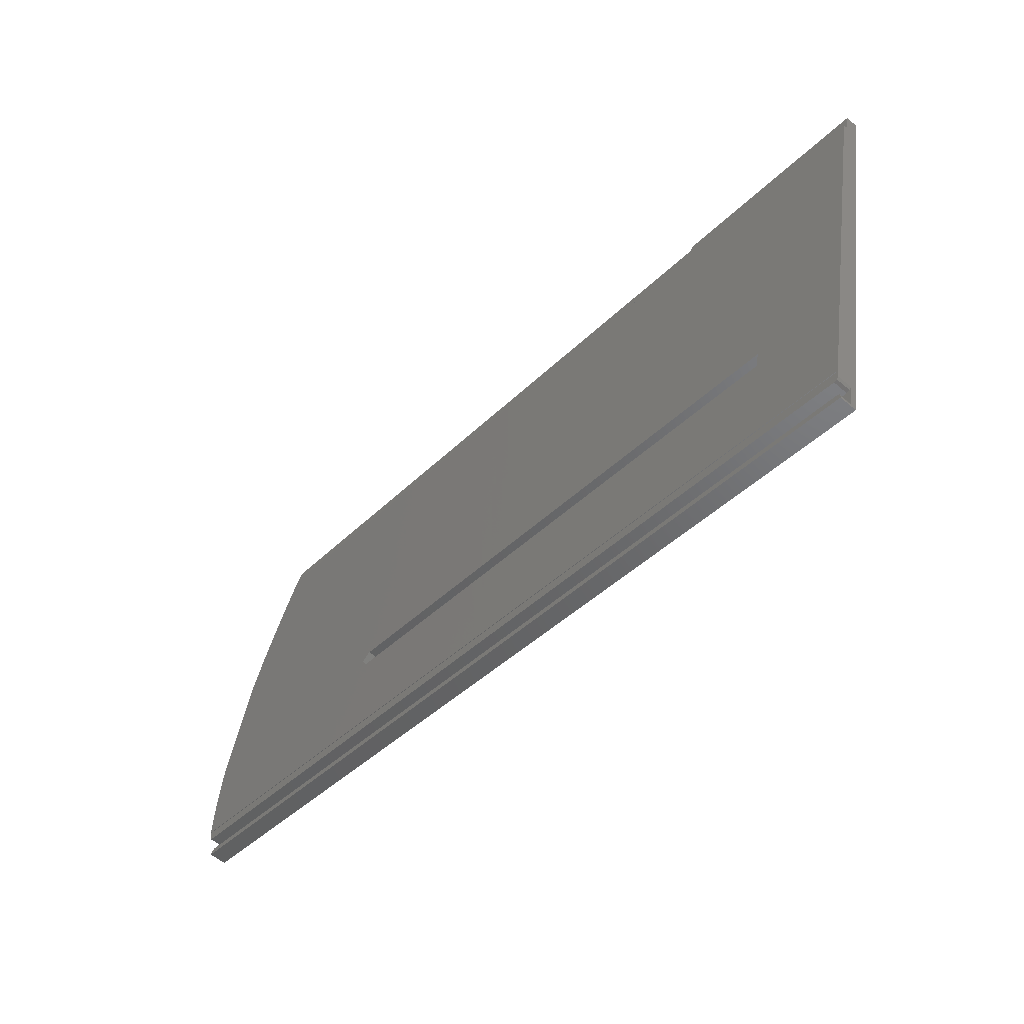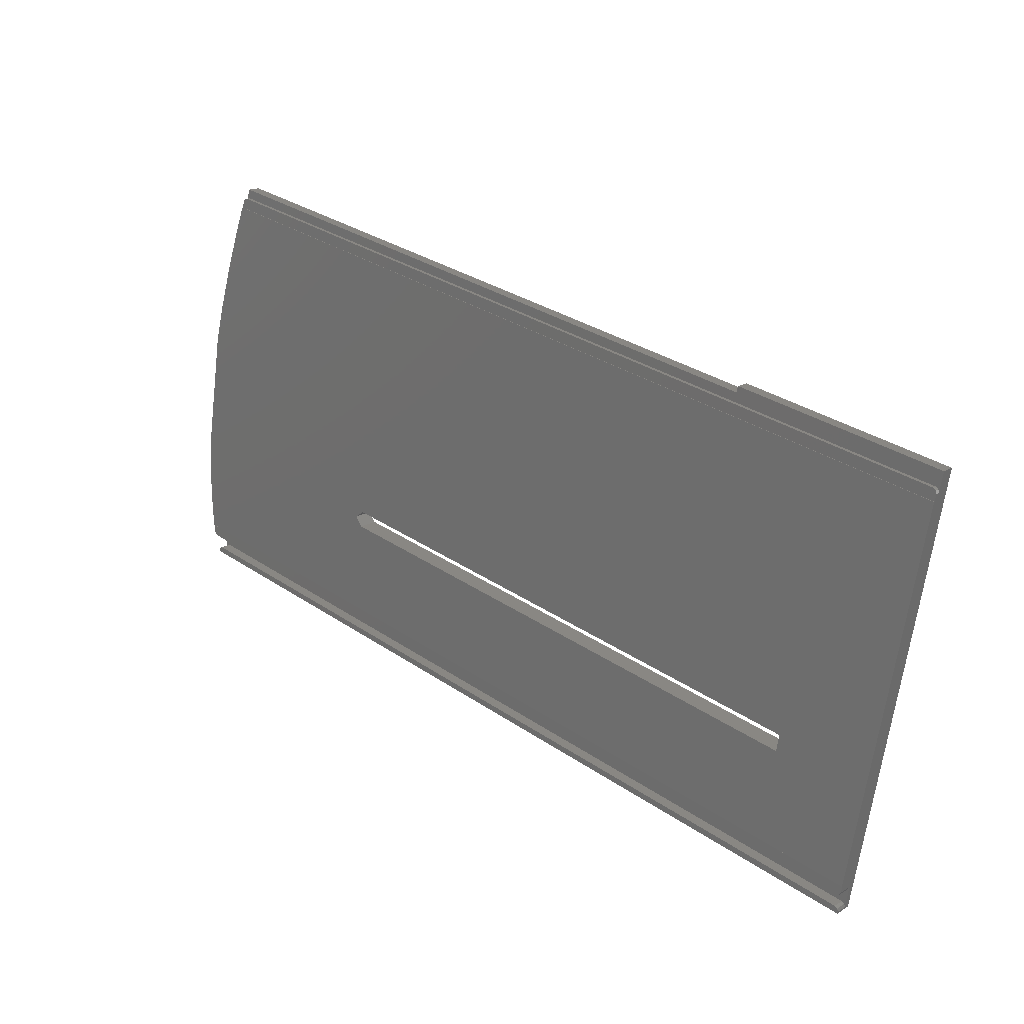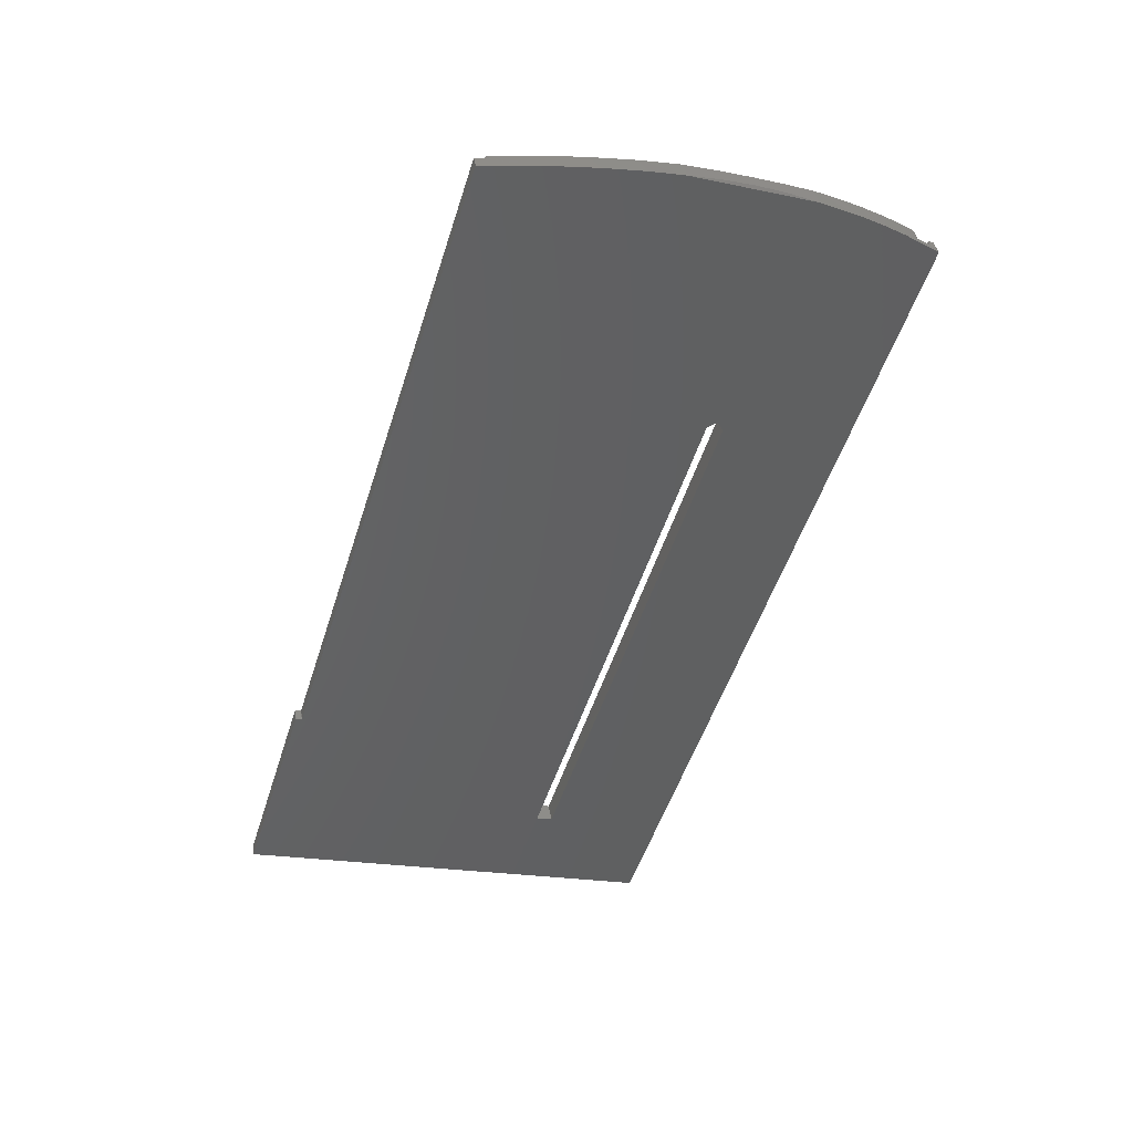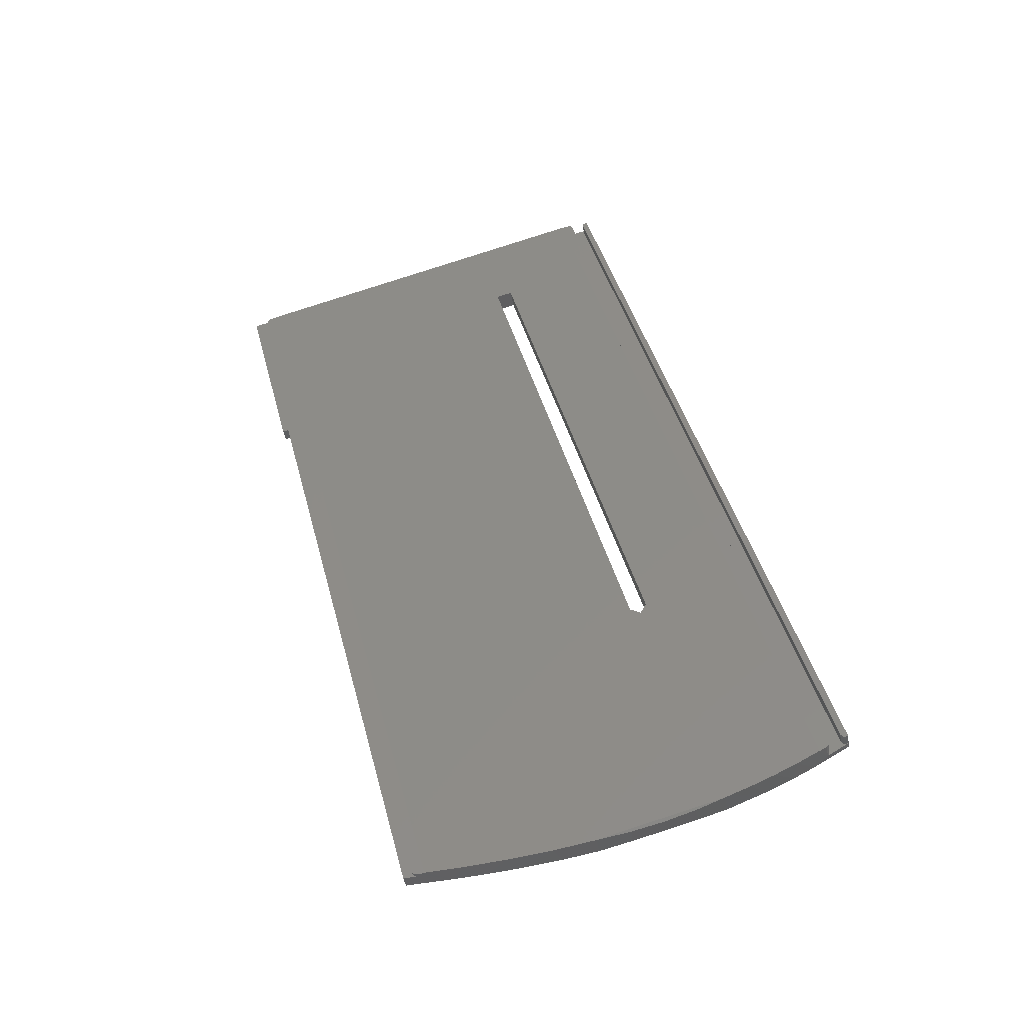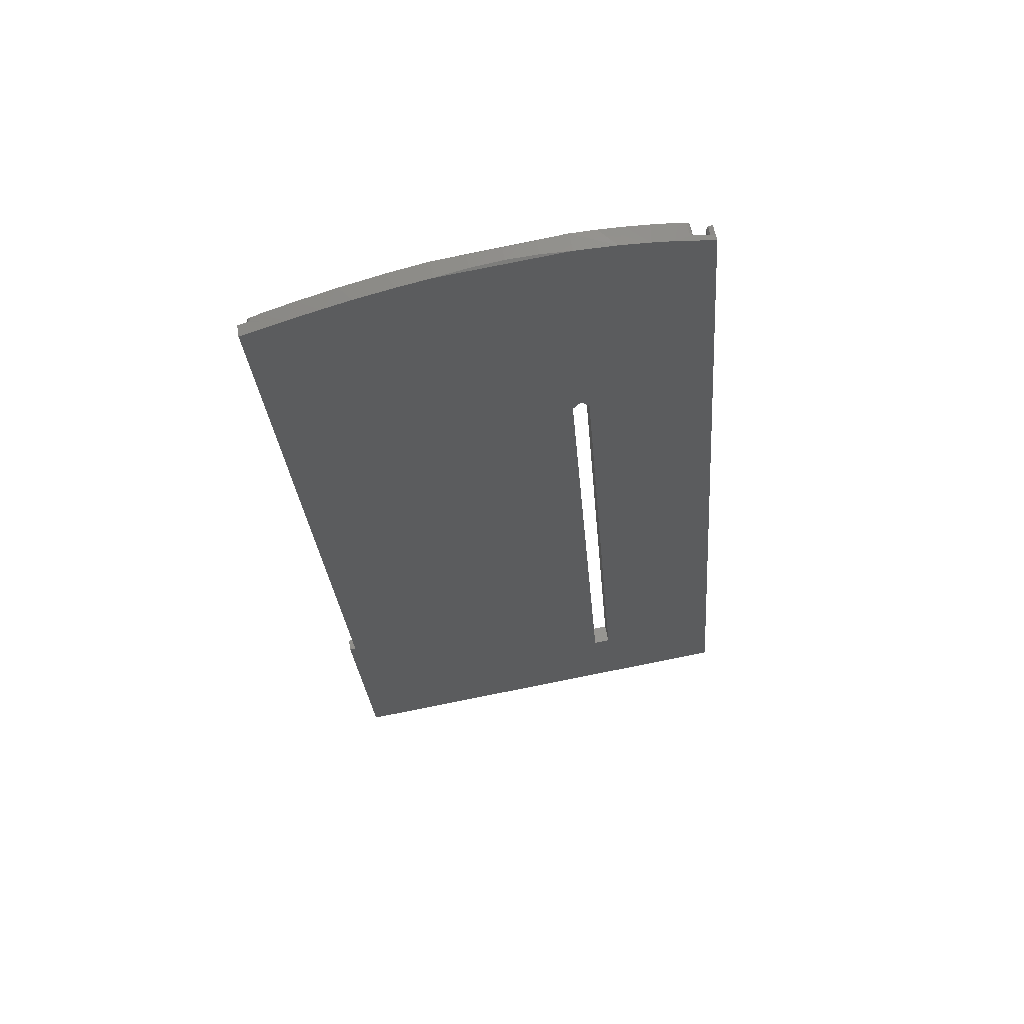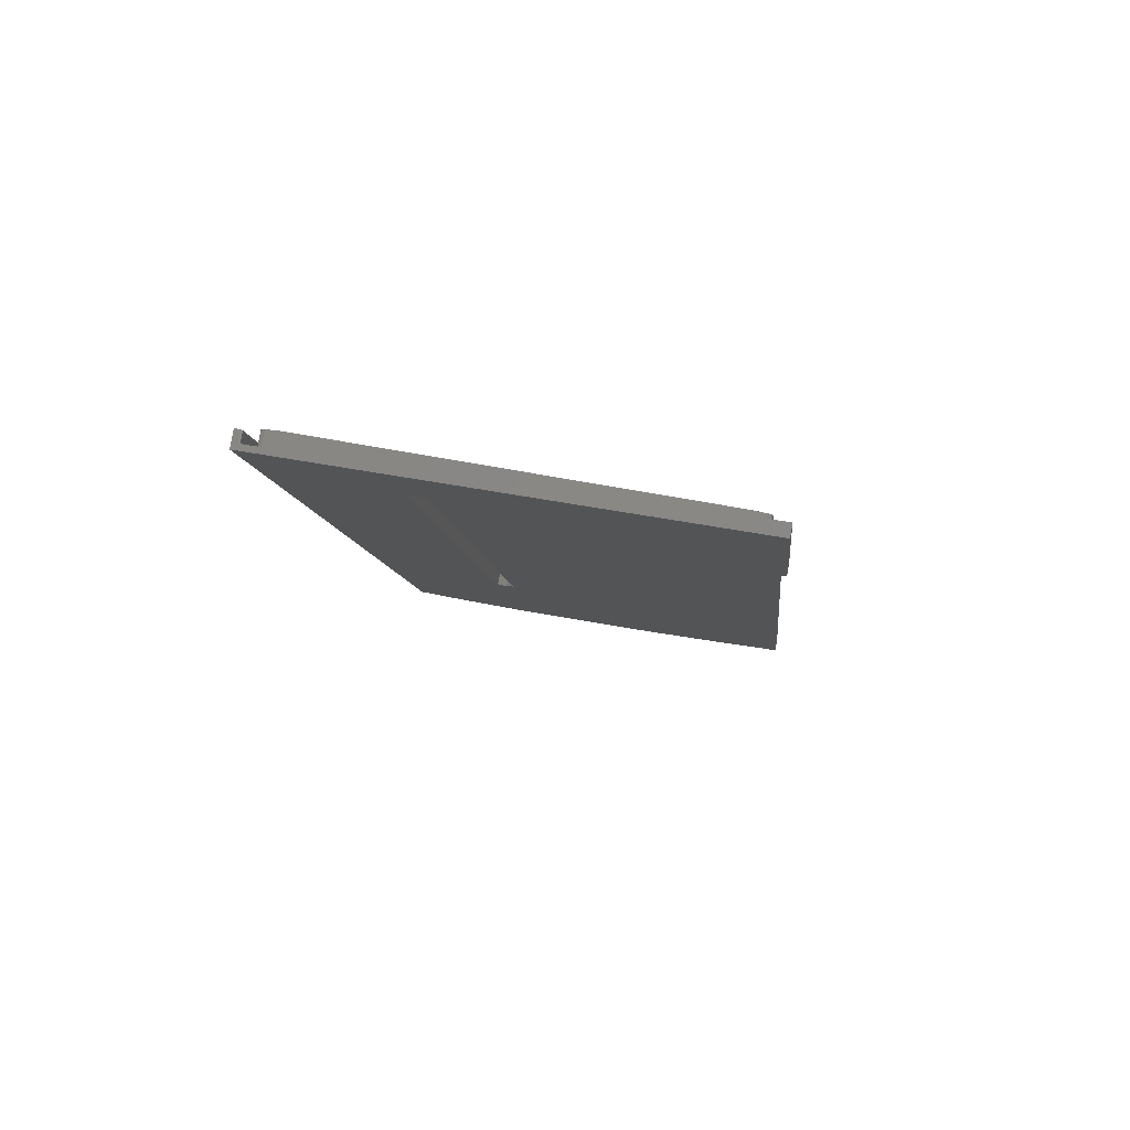
<metadata>
{"format":"stl","ext":"stl","renderer":"f3d","projection":"perspective","resolution":1024,"background":"white","views":[{"elev":-42.2,"azim":-130.7,"up":"+Z"},{"elev":32.6,"azim":-137.0,"up":"+Z"},{"elev":-51.7,"azim":72.5,"up":"+Y"},{"elev":43.6,"azim":75.4,"up":"+Y"},{"elev":-29.6,"azim":94.7,"up":"+Y"},{"elev":-8.2,"azim":-84.2,"up":"+Y"}]}
</metadata>
<code>
# stl→obj: 102 verts, 204 faces
v -163.8 58.85 -305
v -163.8 56.67 -305.4
v -126.6 56.67 -305.4
v -147 65.97 -357.4
v -126.6 58.85 -305
v -126.5 58.85 -305
v -126.5 56.68 -305.4
v -126.5 56.85 -306.3
v -163.8 59.46 -308.4
v -163.8 60.38 -309.5
v -163.8 73.01 -376.3
v -163.8 73.09 -376.3
v -163.8 71.39 -381.9
v -163.8 70.69 -378
v -163.8 73.23 -377.5
v -163.8 70.44 -382.5
v -147 66.5 -360.4
v -163.1 59.33 -307.7
v -163.6 59.36 -307.9
v -126.4 59.04 -306
v -10.78 59.33 -307.7
v -163.1 60.03 -307.5
v -126.5 59.03 -306
v -126.5 59.02 -305.9
v -163.6 60.07 -307.7
v -10.5 59.04 -306
v -10.31 59.35 -307.8
v -10.78 60.03 -307.5
v -10.08 59.4 -308.1
v -10.05 59.43 -308.2
v -10.31 60.06 -307.7
v -10.12 59.37 -307.9
v -8.804 58.27 -314.3
v -10.05 60.13 -308.1
v -10.5 56.86 -306.4
v -10.12 57.2 -308.3
v -126.4 56.86 -306.4
v -126.5 56.86 -306.4
v -163.8 60.16 -308.3
v -147 69.97 -359.8
v -49.76 69.97 -359.8
v -49.76 66.5 -360.4
v -8.08 73.09 -376.3
v -48.26 69.69 -358.3
v -48.26 66.23 -358.9
v -147 69.41 -356.8
v -9.733 60.48 -309.5
v -49.76 69.41 -356.8
v -163.8 60.48 -309.5
v -49.76 65.97 -357.4
v -8.421 61.64 -315.6
v -9.733 60.38 -309.5
v -7.129 62.96 -322.6
v -7.127 72.3 -372.1
v -8.08 73.01 -376.3
v -6.013 64.38 -330.1
v -6.346 71.5 -367.8
v -6.976 68.57 -372
v -7.796 69.25 -375.8
v -5.728 70.69 -363.6
v -6.089 67.65 -366.8
v -5.264 65.74 -337.3
v -5.264 69.86 -359.1
v -4.933 68.56 -354.1
v -5.264 66.39 -359.8
v -5.264 62.49 -337.9
v -4.923 63.84 -343.5
v -4.815 67.42 -348.7
v -4.924 66.47 -343.1
v -6.823 60.19 -325
v -5.864 61.42 -331.9
v -7.706 59.27 -319.9
v -163.1 70.82 -378.7
v -163.1 73.37 -378.3
v -9.164 73.37 -378.3
v -9.164 70.82 -378.7
v -8.704 73.34 -378.1
v -163.6 70.78 -378.5
v -163.6 73.33 -378.1
v -163.1 71.26 -381.2
v -163.6 71.3 -381.4
v -10.27 71.26 -381.2
v -9.665 71.31 -381.5
v -9.546 71.43 -382.1
v -9.001 71.09 -380.3
v -8.704 70.79 -378.6
v -163.8 73.4 -381.6
v -163.8 73.46 -381.9
v -163.6 73.3 -381.1
v -163.1 73.26 -380.8
v -10.27 73.26 -380.8
v -9.665 73.32 -381.1
v -9.587 70.44 -382.5
v -9.546 73.43 -381.8
v -8.438 70.72 -378.2
v -8.438 73.27 -377.7
v -8.263 73.14 -377
v -9.587 73.46 -381.9
v -9.567 73.44 -381.9
v -9.89 60.26 -308.8
v -4.934 65.8 -354.6
v -4.815 64.95 -349.1
f 1 2 3
f 4 3 2
f 5 1 3
f 6 5 3
f 7 6 3
f 8 7 3
f 4 8 3
f 9 2 1
f 10 2 9
f 11 2 12
f 10 12 2
f 13 2 14
f 15 14 2
f 16 2 13
f 17 2 16
f 17 4 2
f 11 15 2
f 18 1 5
f 19 1 18
f 19 9 1
f 6 18 5
f 20 21 18
f 22 18 21
f 23 20 18
f 24 23 18
f 6 24 18
f 25 19 18
f 25 18 22
f 26 27 21
f 28 21 27
f 20 26 21
f 28 22 21
f 29 30 27
f 31 27 30
f 32 29 27
f 26 32 27
f 31 28 27
f 33 30 29
f 34 30 33
f 31 30 34
f 33 29 32
f 35 32 26
f 36 32 35
f 33 32 36
f 35 26 20
f 37 20 23
f 35 20 37
f 38 23 24
f 37 23 38
f 7 24 6
f 8 24 7
f 38 24 8
f 39 9 19
f 10 9 39
f 25 39 19
f 10 22 28
f 25 22 10
f 31 10 28
f 12 40 41
f 42 41 40
f 43 41 44
f 45 44 41
f 43 12 41
f 45 41 42
f 12 46 40
f 4 40 46
f 17 42 40
f 17 40 4
f 47 48 46
f 4 46 48
f 49 47 46
f 12 49 46
f 47 44 48
f 50 48 44
f 4 48 50
f 51 44 47
f 51 43 44
f 50 44 45
f 52 47 49
f 33 51 47
f 52 33 47
f 10 49 12
f 10 52 49
f 11 12 43
f 53 54 43
f 55 43 54
f 51 53 43
f 11 43 55
f 56 57 54
f 58 54 57
f 53 56 54
f 59 54 58
f 55 54 59
f 56 60 57
f 61 57 60
f 58 57 61
f 62 63 60
f 61 60 63
f 56 62 60
f 64 63 62
f 61 63 65
f 64 65 63
f 66 62 56
f 67 62 66
f 68 62 69
f 67 69 62
f 64 62 68
f 70 56 53
f 71 56 70
f 66 56 71
f 72 53 51
f 70 53 72
f 72 51 33
f 73 74 75
f 55 75 74
f 76 73 75
f 77 76 75
f 77 75 55
f 78 74 73
f 79 74 78
f 79 55 74
f 80 73 76
f 80 81 73
f 78 73 81
f 82 80 76
f 83 82 76
f 84 83 76
f 85 84 76
f 86 85 76
f 77 86 76
f 78 13 14
f 79 78 14
f 79 14 15
f 78 81 13
f 87 13 81
f 88 13 87
f 16 13 88
f 89 81 80
f 87 81 89
f 90 80 82
f 89 80 90
f 91 82 83
f 91 90 82
f 92 83 84
f 92 91 83
f 93 84 85
f 92 84 94
f 93 94 84
f 86 95 85
f 93 85 95
f 96 95 86
f 59 93 95
f 55 59 95
f 97 55 95
f 96 97 95
f 77 96 86
f 88 90 91
f 88 89 90
f 92 88 91
f 88 87 89
f 92 98 88
f 16 88 98
f 92 99 98
f 93 98 99
f 93 16 98
f 92 94 99
f 93 99 94
f 17 16 93
f 36 35 93
f 45 93 35
f 33 36 93
f 59 33 93
f 45 42 93
f 17 93 42
f 4 38 8
f 50 37 38
f 4 50 38
f 50 35 37
f 50 45 35
f 59 72 33
f 100 34 33
f 52 100 33
f 58 70 72
f 59 58 72
f 61 71 70
f 58 61 70
f 65 66 71
f 61 65 71
f 67 66 65
f 101 65 64
f 102 65 101
f 67 65 102
f 10 34 100
f 31 34 10
f 10 100 52
f 67 68 69
f 102 64 68
f 67 102 68
f 102 101 64
f 96 55 97
f 77 55 96
f 11 55 15
f 79 15 55
f 25 10 39

</code>
